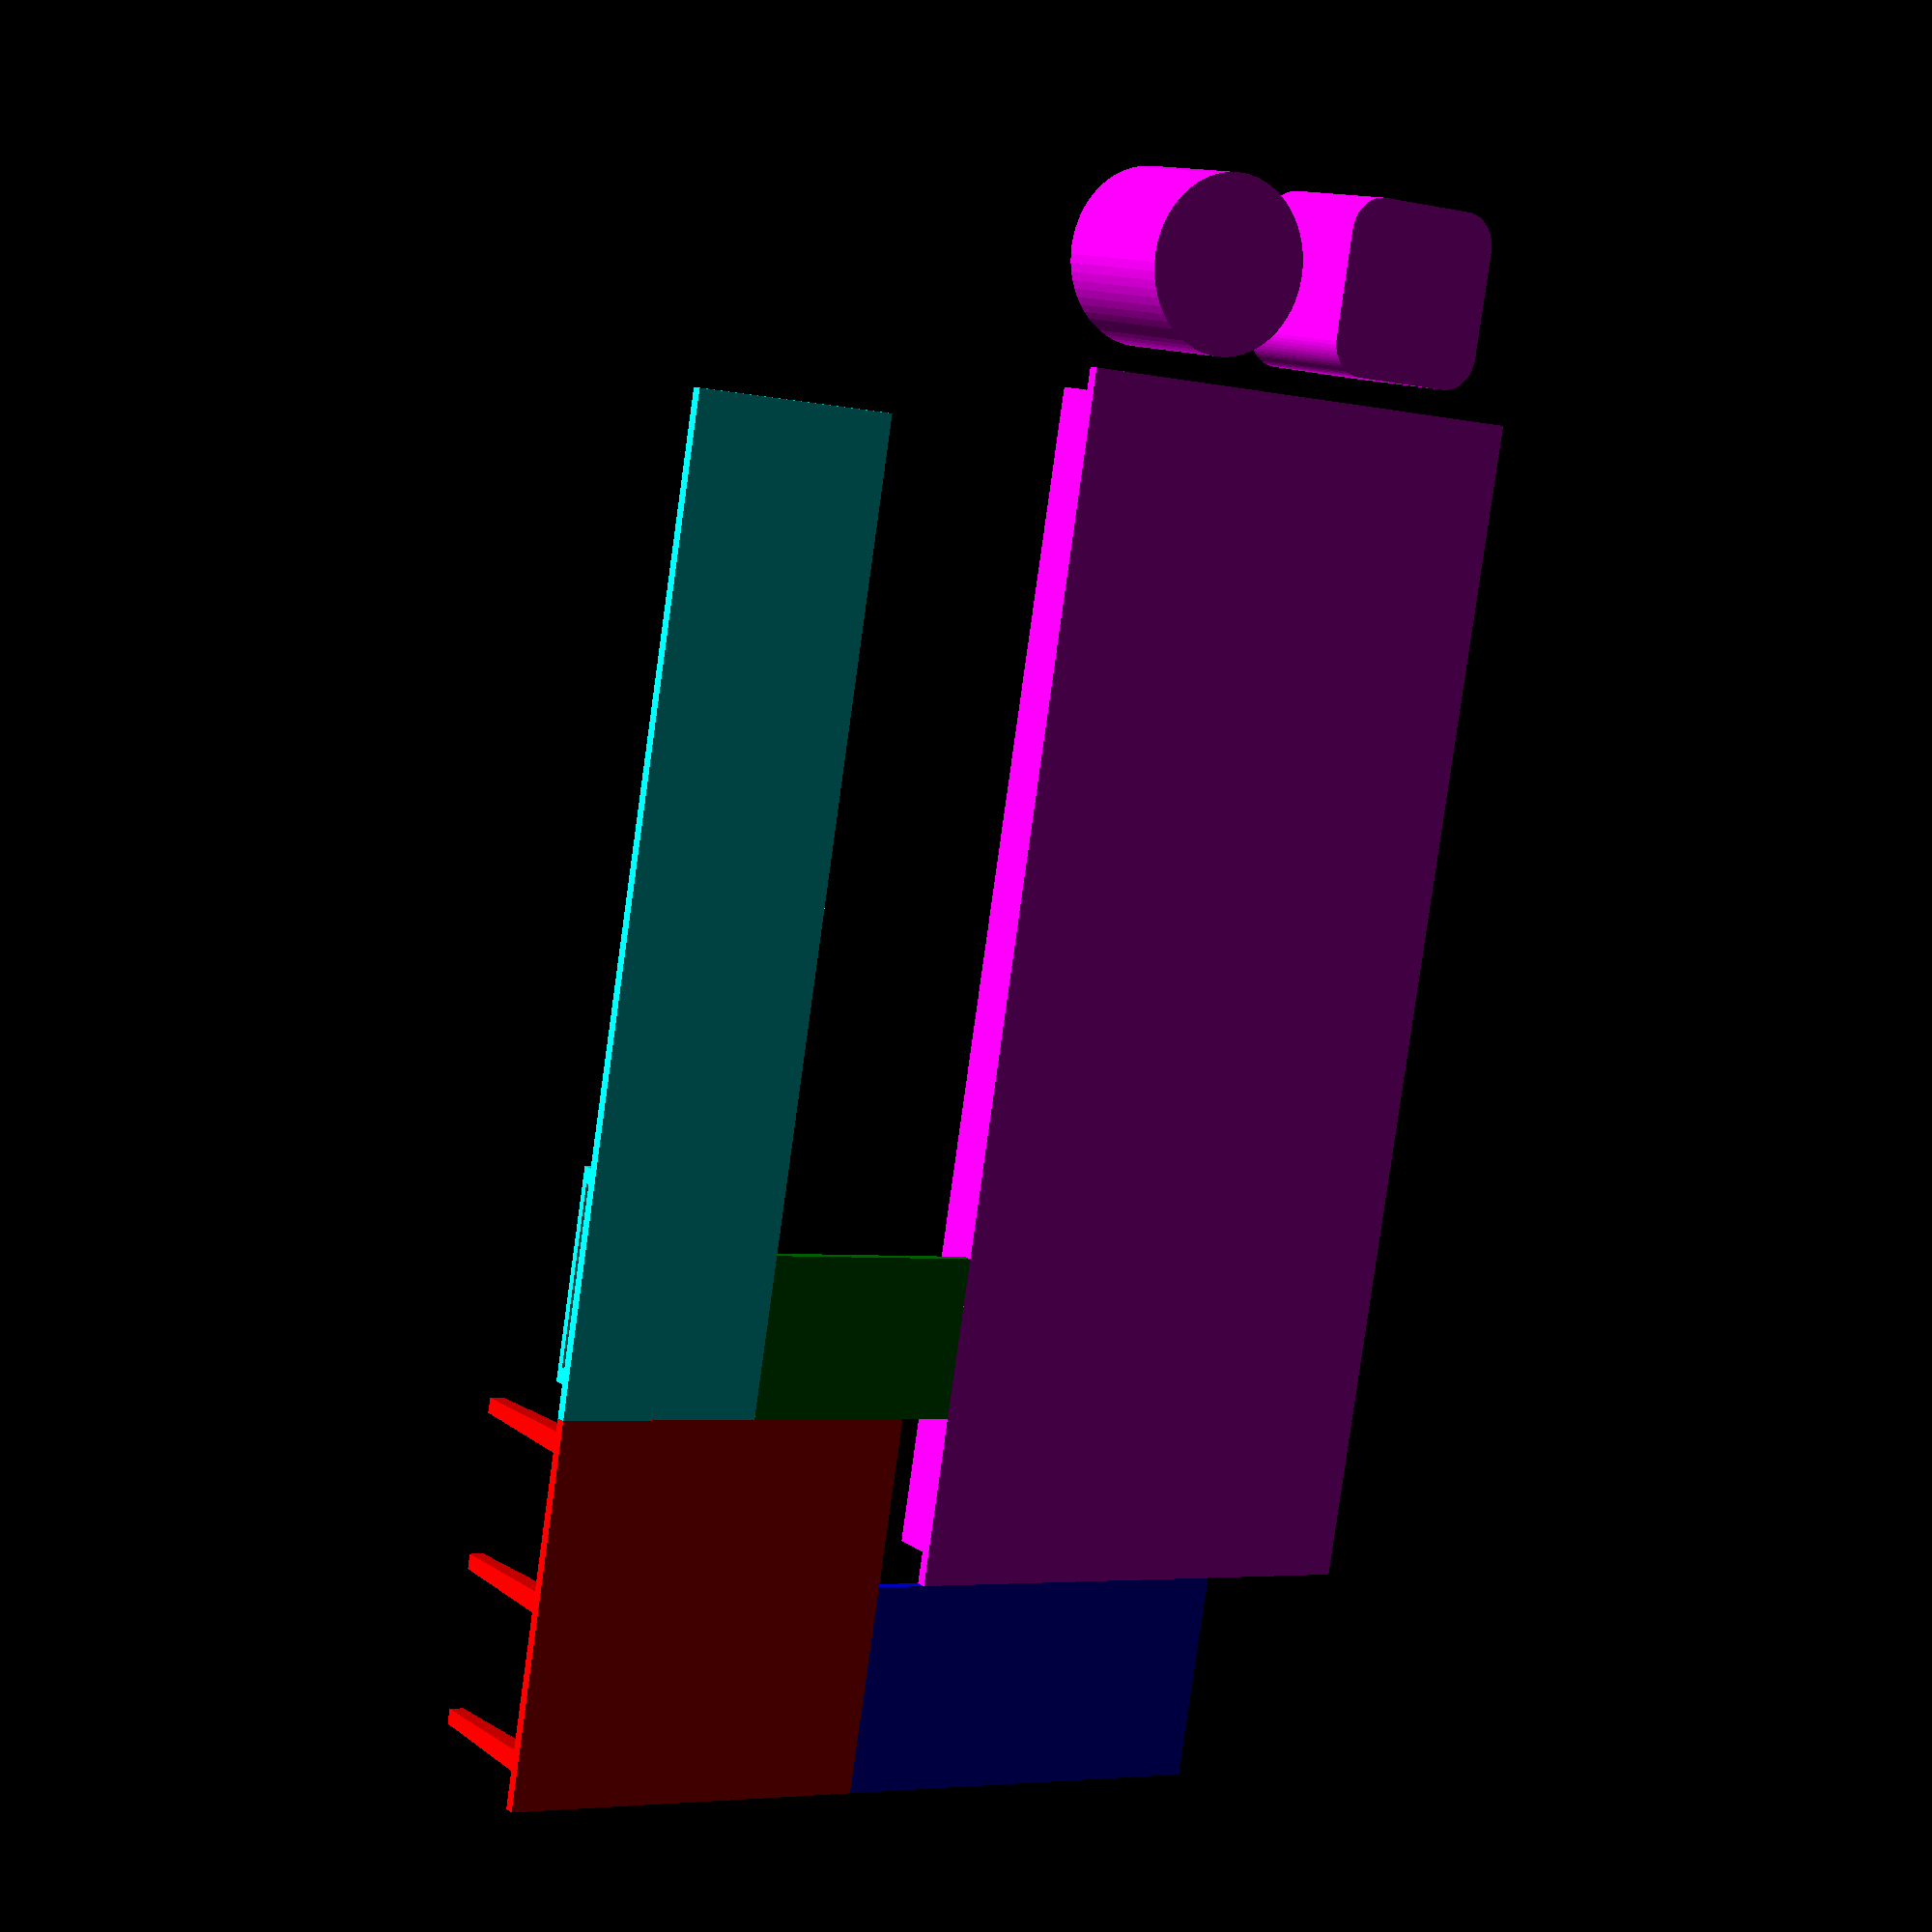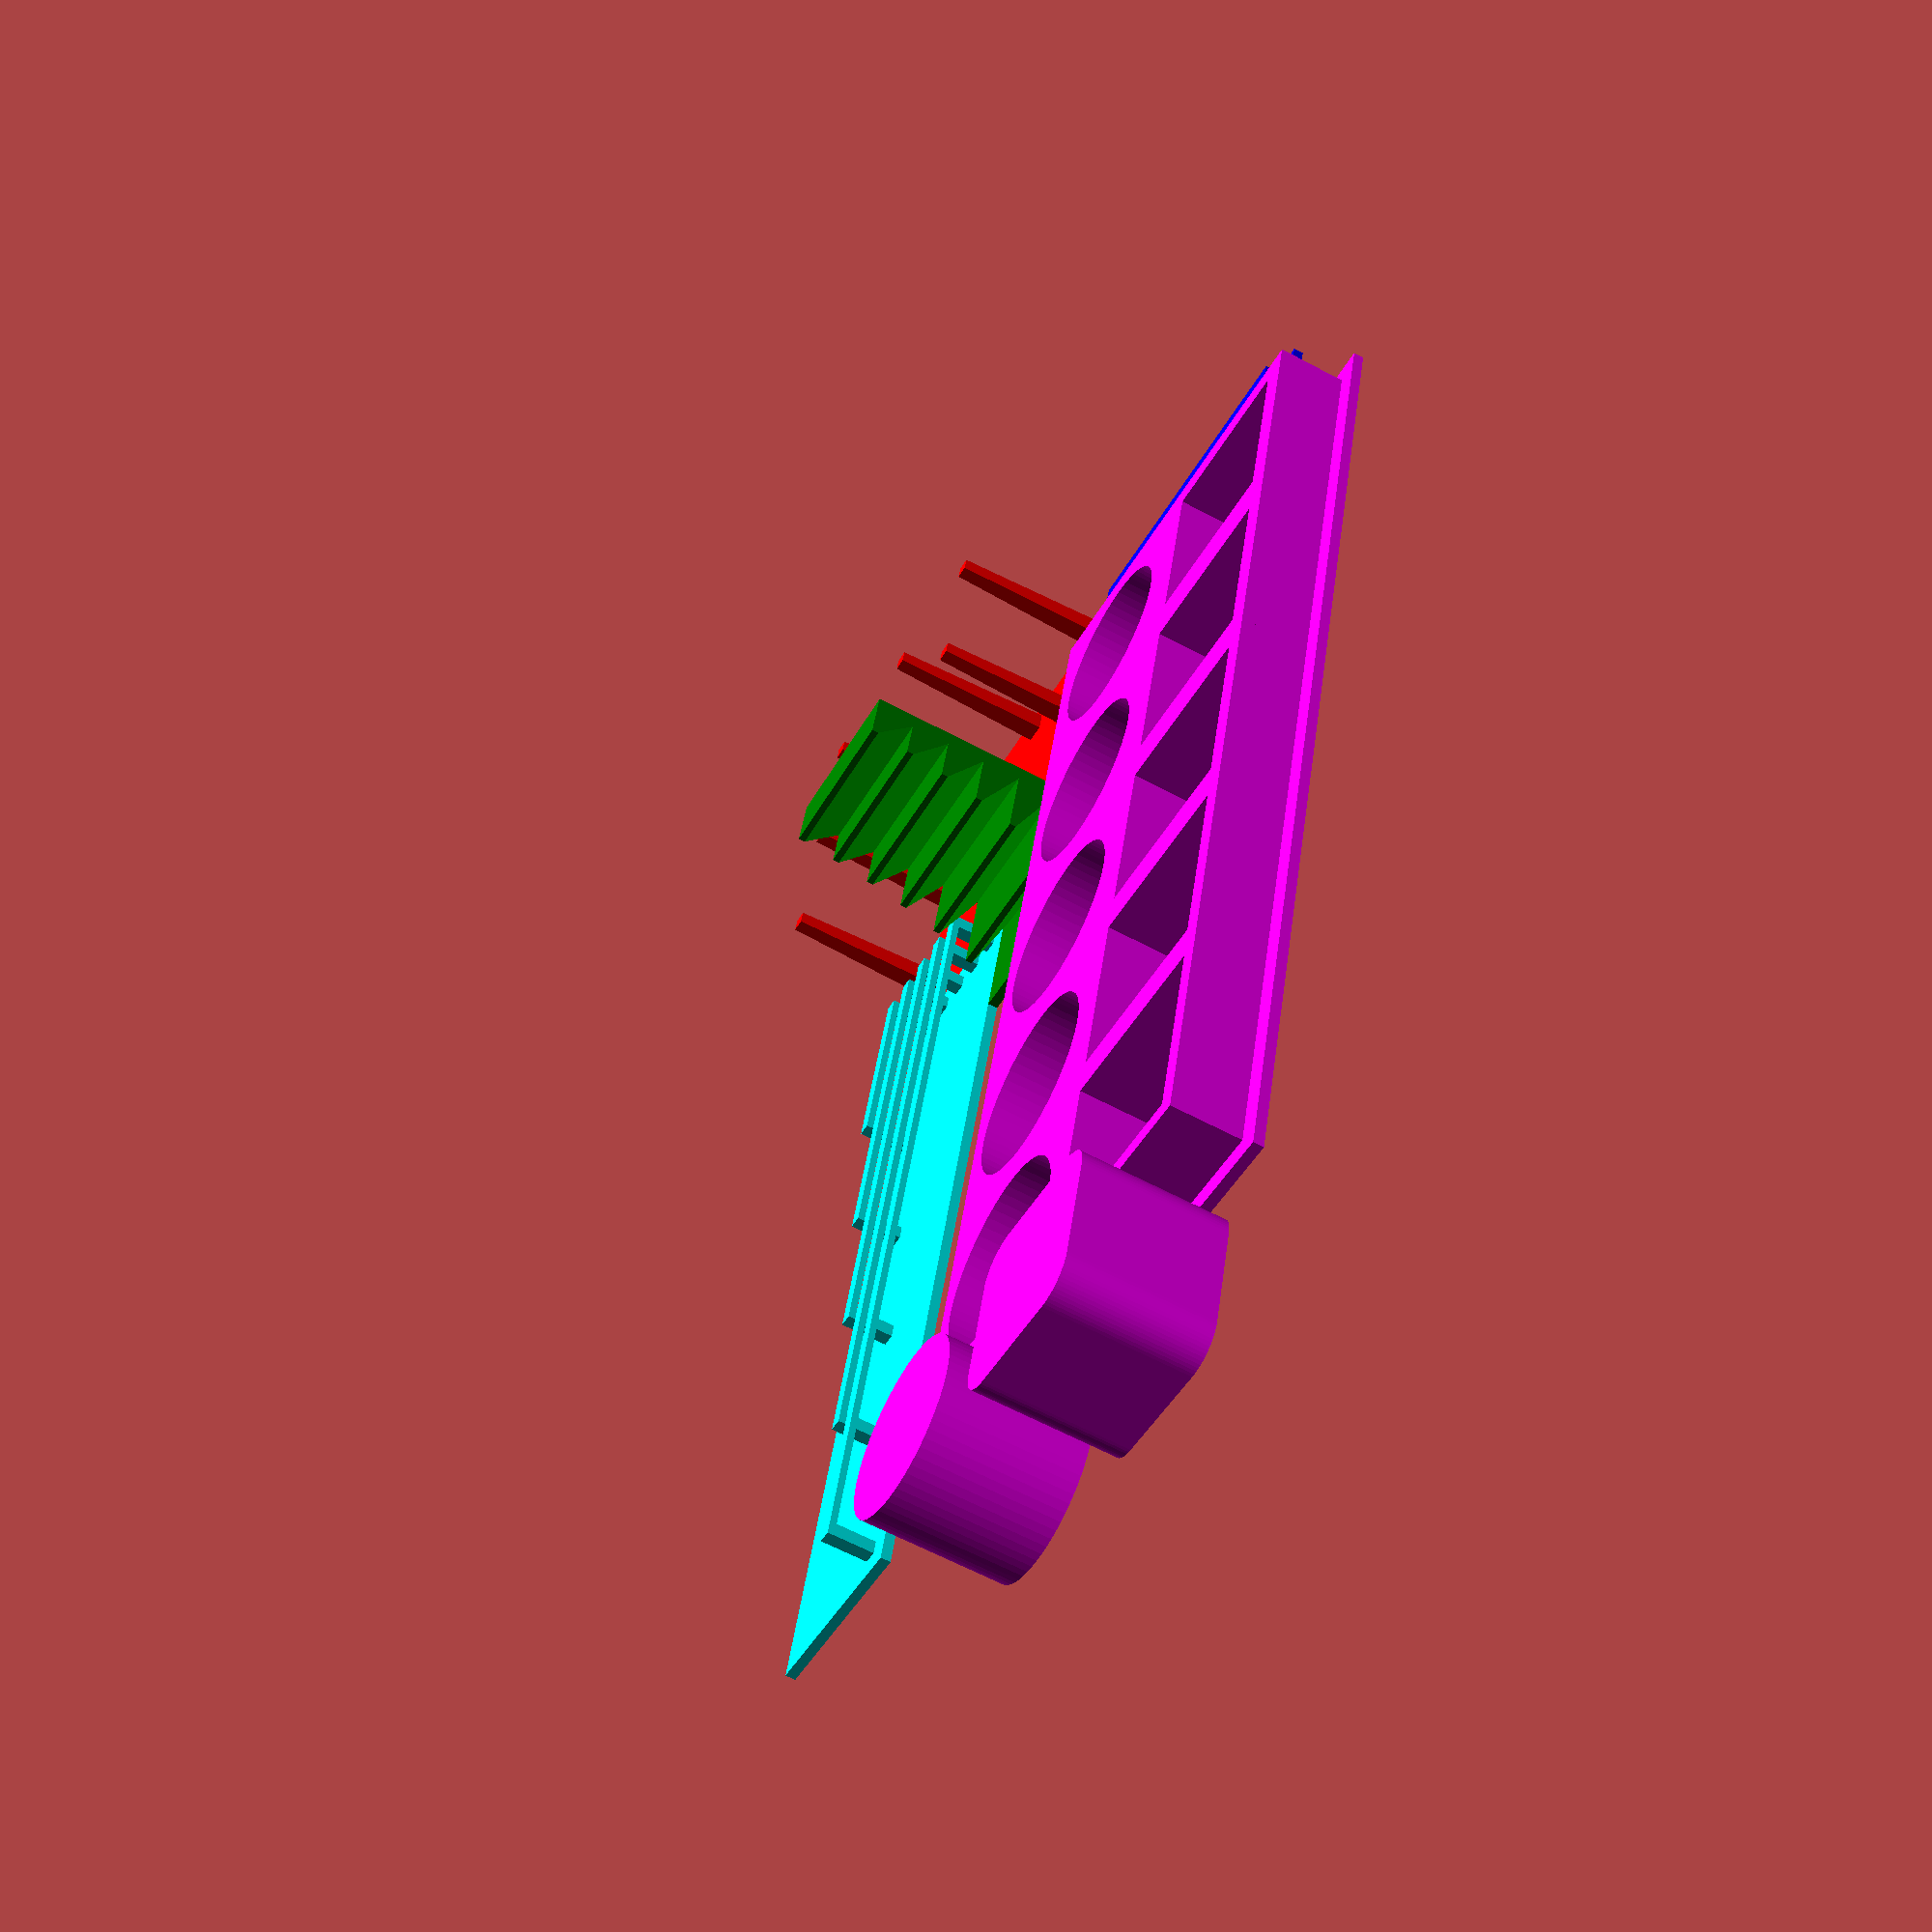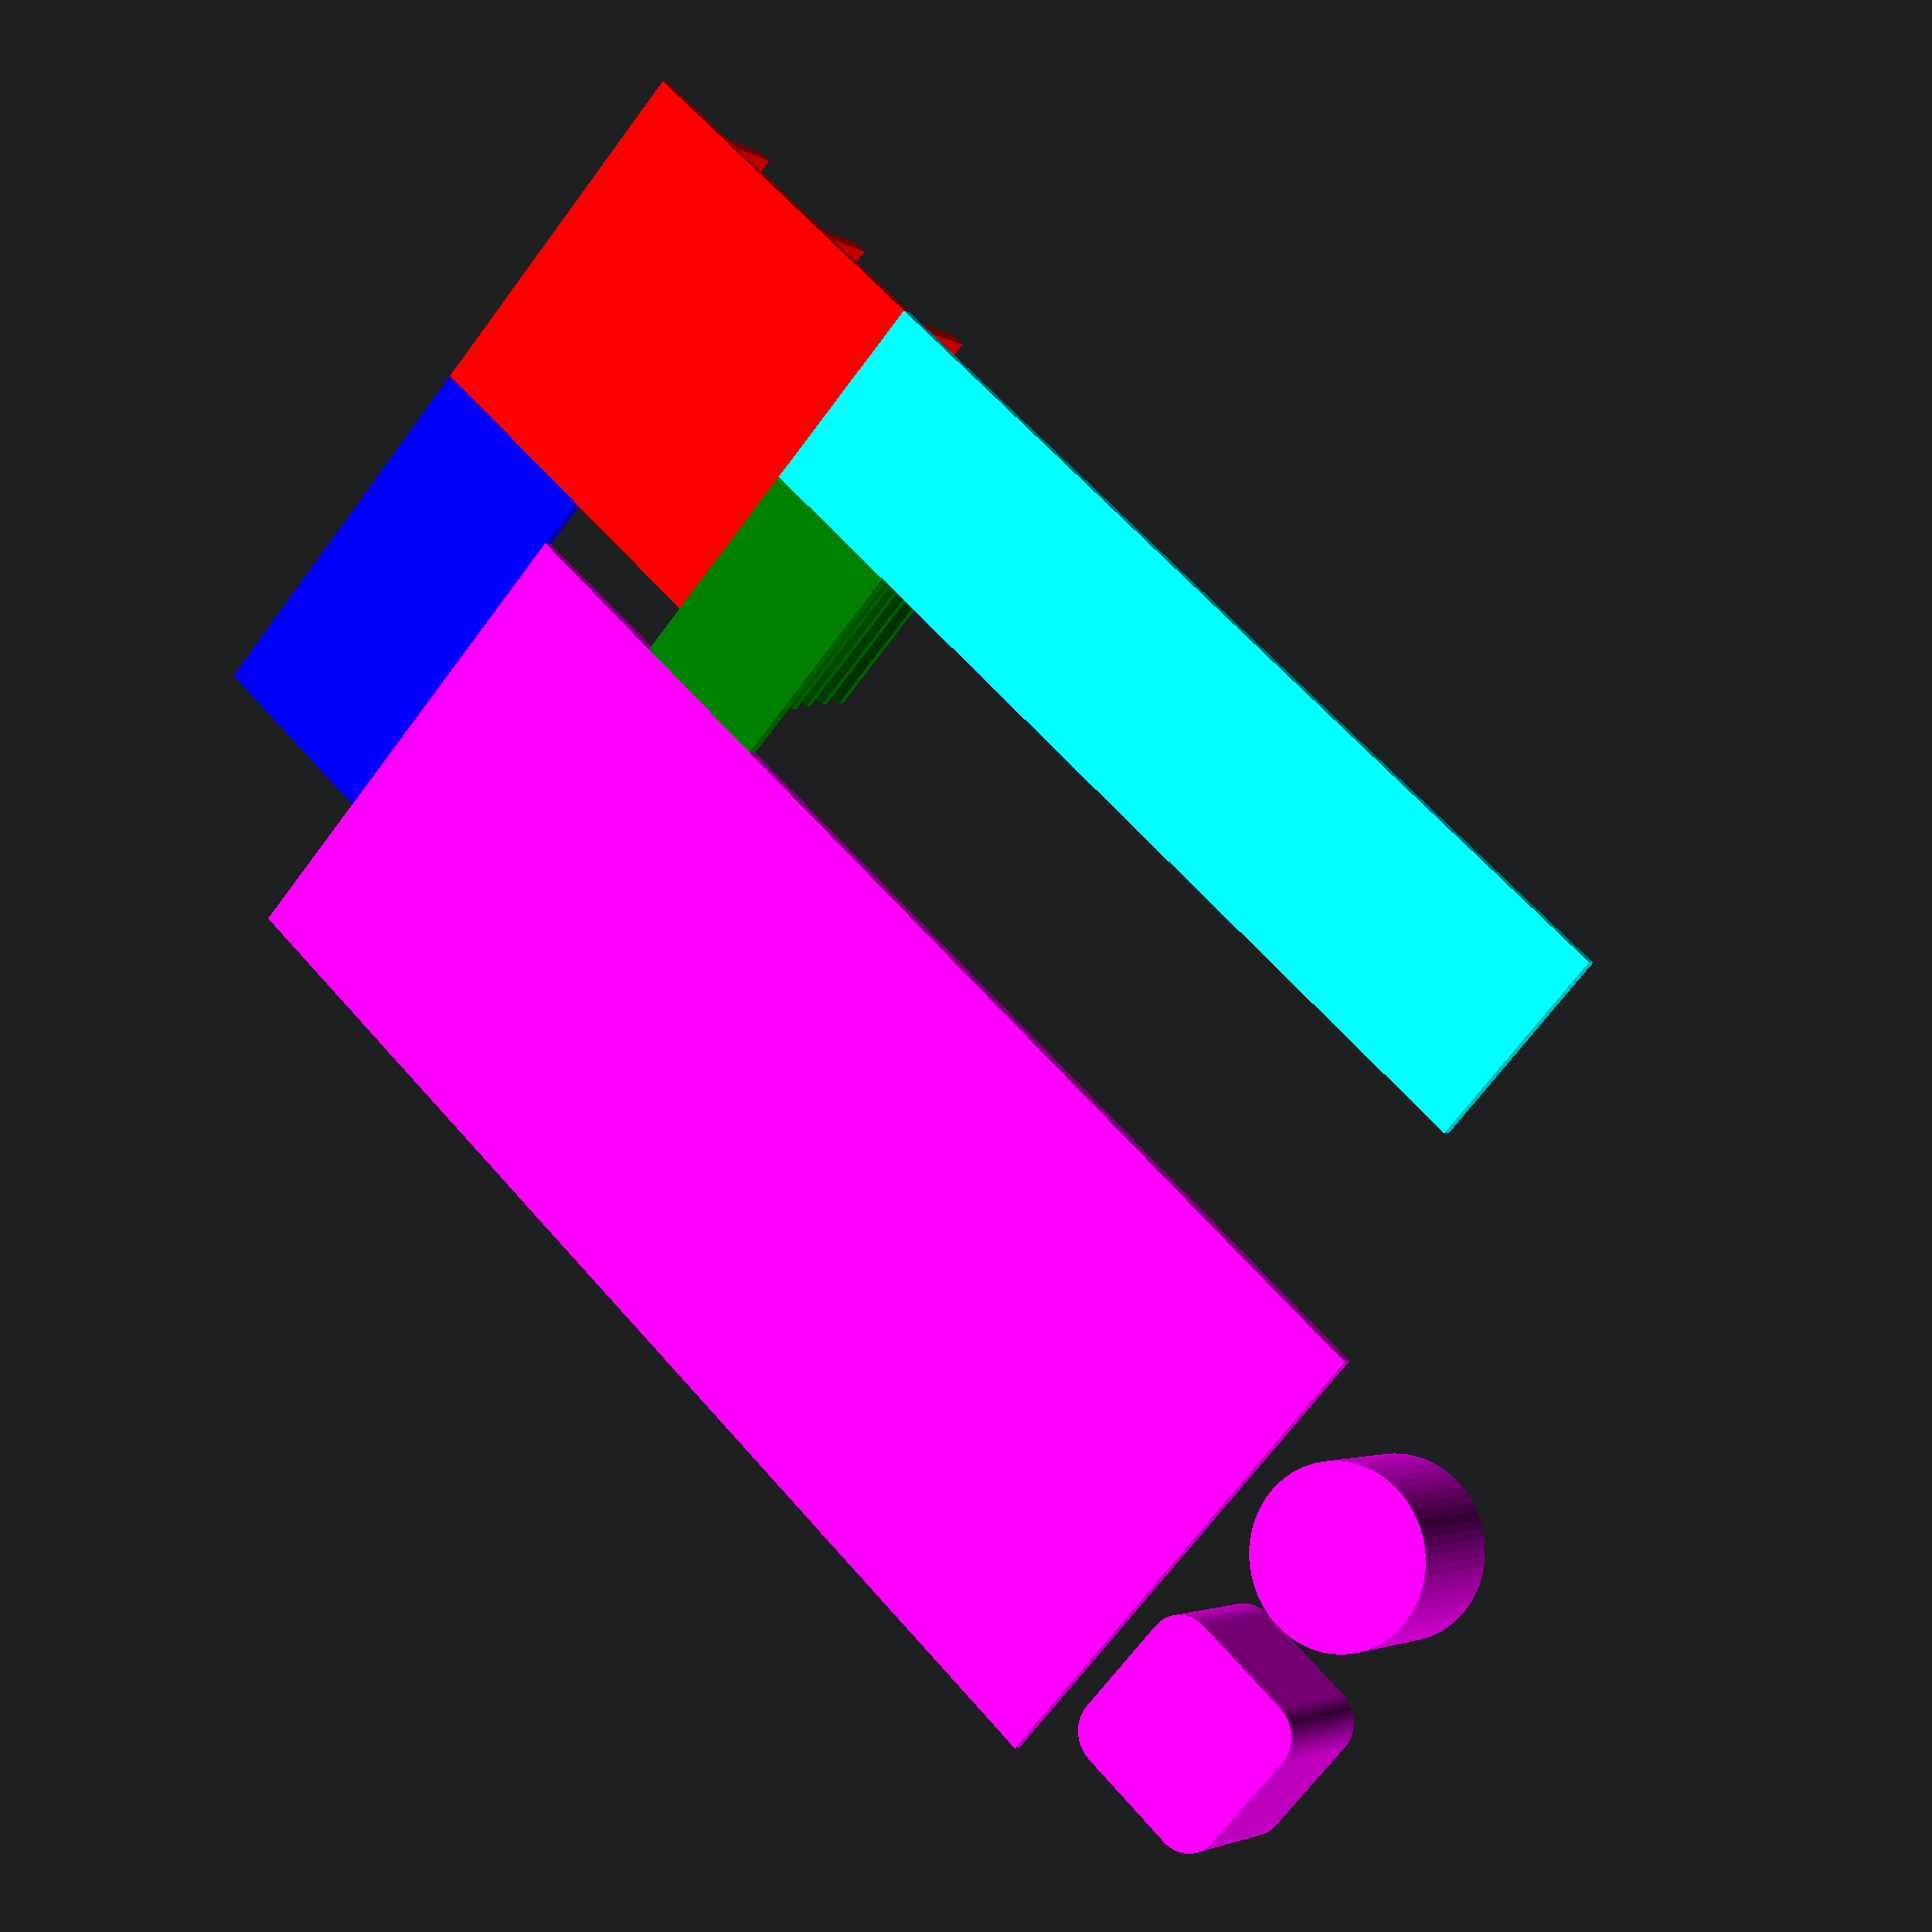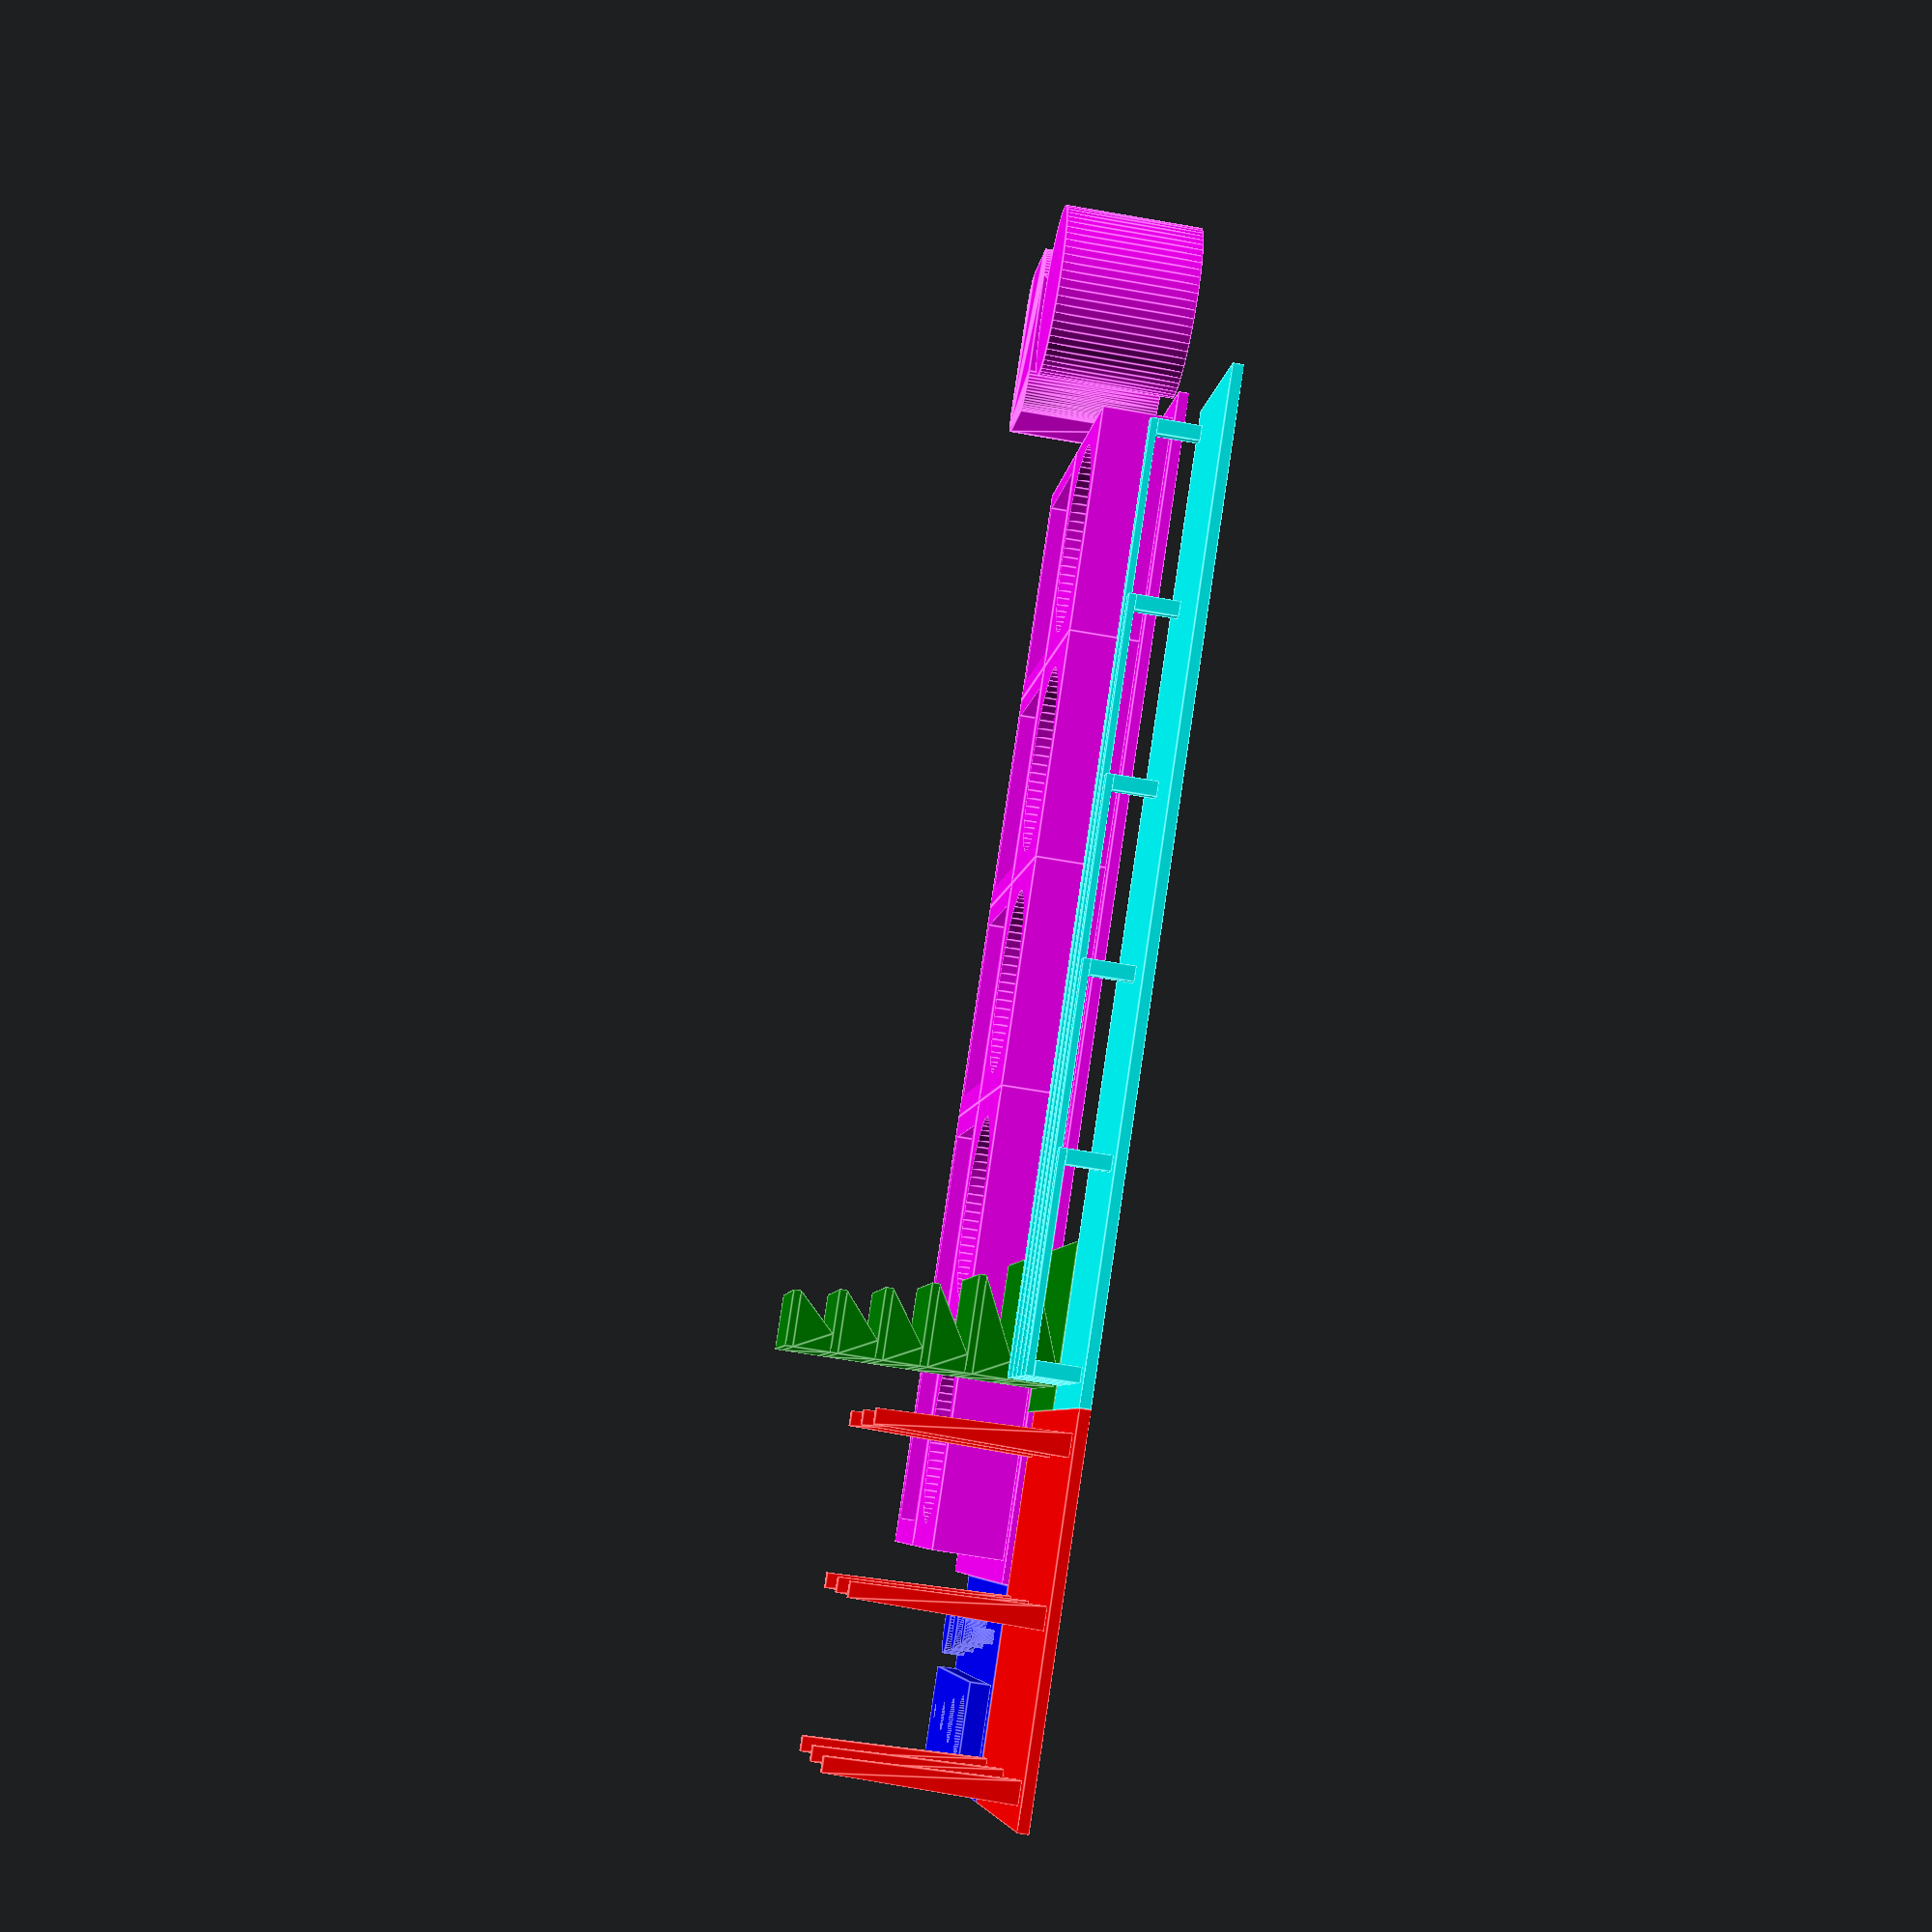
<openscad>
/* START 3d-printer-testing-suite.scad*/
/* [Slicer settings] */
// Layer height (mm)
layer_height = 0.2; // 0.01
// Extrusion width (mm)
extrusion_width = 0.42; // 0.01
// Slice gap closing radius (mm)
slice_gap_closing_radius = 0.049; // 0.001

/* [General settings] */
// Number of bottom layers
test_bottom_layers = 3; // 1
// Test padding (extrusions)
test_padding = 6; // 1
// Arc segments (higher = smoother curves)
detail_level=64; // 5
// Preview mode (Reduces arc segments to 16 for faster rendering. TURN OFF BEFORE EXPORTING)
preview_mode = false;
// Test type
test_type = "common"; // [common, stringing, overhang, peg_hole, bridging, tolerance, sphere, accuracy, text, chimney, bed_level]
// Color scheme, see en.wikibooks.org/wiki/OpenSCAD_User_Manual/Transformations#color for available colors
color_scheme = ["red", "green", "blue", "cyan", "magenta", "yellow", "darkorange", "lime", "steelblue"];

/* [Packing settings] */
// Enable object packing (Useful if you only want to run some of the tests, overwrites any other selection in general.)
pack_objects = false;
// Object rotation (useful if objects are not getting densely packed)
pack_rotation = 0; // [0, 1, 2, 3]
// Sorting method for packing
pack_sorting = "ascending"; // [ascending, descending, off]
// Enable stringing
pack_stringing = true;
// Enable overhang
pack_overhang = true;
// Enable peg hole
pack_peg_hole = true;
// Enable bridging
pack_bridging = true;
// Enable tolerance
pack_tolerance = true;
// Enable sphere
pack_sphere = true;
// Enable dimensional accuracy
pack_accuracy = true;
// Enable text size 
pack_text = true;

/* [Stringing test settings] */
// Number of towers in X
stringing_tower_count_x = 3; // 1
// Number of towers in Y
stringing_tower_count_y = 3; // 1
// Minimum distance between towers (mm)
stringing_tower_min_dist = 7.5; // 0.5
// Number of extrusions at the top of the tower
stringing_test_top_extrusions = 2; // 1
// Number of extrusions at the bottom of the tower
stringing_test_bottom_extrusions = 3; // 1
// Height of the towers (mm)
stringing_tower_height = 10; // 2.5


/* [Overhang test settings] */
// Test start angle (degrees)
overhang_test_start_angle = 45; // 5
// Test end angle (degrees)
overhang_test_end_angle = 70; // 5
// Test angle step (degrees)
overhang_test_angle_step = 5; // 2.5
// Test height (layers)
overhang_test_height = 10; // 1
// Extra layers on top
overhang_test_extra_layers = 2; // 1
// Test length (mm)
overhang_test_length = 10; // 0.5


/* [Peg/Hole test settings] */
// Minimum peg size (extrusions)
peg_hole_test_min_mult = 1; // 1
// Maximum peg size (extrusions)
peg_hole_test_max_mult = 4; // 1
// Peg size step (extrusions)
peg_hole_test_step_mult = 1; // 1
// Test height (layers)
peg_hole_test_height = 6; // 1
// Minimum distance between pegs (extrusions)
peg_hole_test_min_dist = 2; // 1


/* [Bridging test settings] */
// start (mm)
bridging_test_start = 10; // 5
// end (mm)
bridging_test_end = 50; // 5
// step (mm)
bridging_test_step = 10; // 5
// tower height (layers)
bridging_test_tower_height = 12; // 1
// bridge height (layers)
bridging_test_bridge_height = 2; // 1
// bridge width (extrusions)
bridging_test_bridge_width = 2; // 1
// gap (extrusions)
bridging_test_gap = 3; // 1


/* [Tolerance test settings] */
// Tolerance test mode
tolerance_test_mode = "both"; // [both, cube, cylinder]
// Start tolerance (mm)
tolerance_test_start = 0.1; // 0.05
// End tolerance (mm)
tolerance_test_end = 0.5; // 0.05
// Step tolerance (mm)
tolerance_test_step = 0.1; // 0.05
// Gap size (extrusions)
tolerance_test_gap = 3; // 1
// Test hole diameter without tolerance (mm)
tolerance_test_diameter = 10; // 2.5
// Test height (layers)
tolerance_test_height = 20; // 1


/* [Sphere test settings] */
// Sphere test mode
sphere_test_mode = "both"; // [both, bowl, sphere]
// Sphere test start size (mm)
sphere_test_start = 5; // 1
// Sphere test end size (mm)
sphere_test_end = 15; // 1
// Sphere test step size (mm)
sphere_test_step = 5; // 1
// Sphere test gap size (extrusions)
sphere_test_gap = 3; // 1


/* [Dimensional accuracy test settings] */
// Dimensional accuracy test mode
dimensional_accuracy_test_mode = "both"; // [both, cube, cylinder]
// Start size (mm)
dimensional_accuracy_test_start = 10; //10
// End size (mm) 
dimensional_accuracy_test_end = 30; // 10
// Step size (mm)
dimensional_accuracy_test_step = 10; // 5
// Gap size (extrusions)
dimensional_accuracy_test_gap = 3; // 1
// Text depth (layers)
dimensional_accuracy_test_text_depth = 3; // 1


/* [Text size test settings] */
// Test string
ts_string = "Lorem ipsum";
// Mode
// ts_mode = "both"; // [both, flat, vertical]
// Text size start (mm)
ts_start = 5; // 0.5
// Text size end (mm)
ts_end = 10; // 0.5
// Text size step (mm)
ts_step = 2.5; // 0.5
// Text depth (layers)
ts_depth = 3; // 1
// Minimum distance between text (extrusions)
ts_min_dist = 3; // 1
/* [Text size test advanced settings] */
// // Minimum wall thickness (extrusions) (vertical mode)
// ts_adv_min_wall_thickness = 5; // 1
// Scaling factor view (Enable to adjust scaling factor)
ts_adv_scaling_factor_view = false;
// Font (If you change this, you will need to adjust the width scaling factor using the scaling factor view until the box has equal spacing around the text)
ts_adv_font = "Liberation Mono:style=Regular";
// Text width scaling factor (Default value works for Liberation Mono Regular)
ts_adv_width_scaling = 0.835; //0.005
// Height scaling factor (You should not need to change this, afaik actual text height is always 1.5 times the size)
ts_adv_height_scaling = 1.5; //0.005

/* [Chimney test settings] */
// Chimney base height (layers)
chimney_base_height = 10; // 1
// Chimney top height (layers)
chimney_top_height = 5; // 1
// Chimney base wall thickness (extrusions)
chimney_base_wall_thickness = 4; // 1
// Chimney top extra thickness (extrusions)
chimney_top_extra_thickness = 2; // 1
// Chimney hole start diameter (mm)
chimney_hole_start_diameter = 1; // 1
// Chimney hole end diameter (mm)
chimney_hole_end_diameter = 5; // 1
// Chimney hole diameter step (mm)
chimney_hole_diameter_step = 1; // 1


/* [Bed level test settings] */
// Bed size x (mm)
bed_size_x = 255; 
// Bed size y (mm)
bed_size_y = 255;
// Test pattern
bed_level_test_mode = "both"; // [spot, line, both]
// Spot size (mm)
bed_level_spot_size = [10,10];
// Line width (extrusions)
bed_level_line_width = 3; // 1
// Padding to edge of bed (mm)
bed_level_padding = 15; // 1
// Number of spots&lines
bed_level_divisions = 5; // 1


/* [Hidden] */


/* START stringing-test.scad*/

module stringing_tower_single() {
	polyhedron_points = [
		[0, 0, 0],
		[0, _stringing_bottom_width, 0],
		[_stringing_bottom_width, _stringing_bottom_width, 0],
		[_stringing_bottom_width, 0, 0],
		[_stringing_top_offset, _stringing_top_offset, stringing_tower_height],
		[_stringing_top_offset, _stringing_bottom_width - _stringing_top_offset, stringing_tower_height],
		[_stringing_bottom_width - _stringing_top_offset, _stringing_bottom_width - _stringing_top_offset, stringing_tower_height],
		[_stringing_bottom_width - _stringing_top_offset, _stringing_top_offset, stringing_tower_height]
	];
	polyhedron_faces = [
		[0,1,2,3],  // bottom
		[4,5,1,0],  // front
		[7,6,5,4],  // top
		[5,6,2,1],  // right
		[6,7,3,2],  // back
		[7,4,0,3] // left
	];
	polyhedron(points=polyhedron_points, faces=polyhedron_faces);
}

module stringing_test() {
	echo("Generating stringing test");
	for (i = [0:stringing_tower_count_x-1]) {
		for (j = [0:stringing_tower_count_y-1]) {
			translate([i*(stringing_tower_min_dist + _stringing_bottom_width), j*(stringing_tower_min_dist + _stringing_bottom_width), 0]) {
				stringing_tower_single();
			}
		}
	}
}

// Stringing test calculations
_stringing_top_width = extrusion_width*stringing_test_top_extrusions;
_stringing_bottom_width = extrusion_width*stringing_test_bottom_extrusions;
_stringing_top_offset = (_stringing_bottom_width - _stringing_top_width)/2;

stringing_test_size = [
	(stringing_tower_count_x-1)*(stringing_tower_min_dist + _stringing_bottom_width)+_stringing_bottom_width,
	(stringing_tower_count_y-1)*(stringing_tower_min_dist + _stringing_bottom_width)+_stringing_bottom_width,
	stringing_tower_height
];/* END stringing-test.scad*/
/* START overhang-test.scad*/
module overhang_single(angle) {
	polyhedron_points = [
		[1, 0, 0], // 0
		[1, overhang_test_length, 0], // 1
		[0, overhang_test_length, 0], // 2
		[0, 0, 0], // 3
		[1+tan(angle)*(overhang_test_height*layer_height), 0, (overhang_test_height*layer_height)], // 04
		[1+tan(angle)*(overhang_test_height*layer_height), overhang_test_length, (overhang_test_height*layer_height)], // 5
		[0, overhang_test_length, (overhang_test_height*layer_height)], // 6
		[0, 0, (overhang_test_height*layer_height)], // 7
	];
	polyhedron_faces = [
		[0,1,2,3],  // bottom
		[4,5,1,0],  // front
		[7,6,5,4],  // top
		[5,6,2,1],  // right
		[6,7,3,2],  // back
		[7,4,0,3] // left
	];
	union(){
		polyhedron(points=polyhedron_points, faces=polyhedron_faces);
		translate([0,0,(overhang_test_height*layer_height)])
		cube([
			1+tan(angle)*(overhang_test_height*layer_height), 
			overhang_test_length, 
			(overhang_test_extra_layers*layer_height)]);
	}
}

module overhang_test() {
	echo("Generating overhang test");
	for (i = [0:1:(overhang_test_end_angle-overhang_test_start_angle)/overhang_test_angle_step]) {
		translate([0, 0, (overhang_test_height*layer_height+(overhang_test_extra_layers*layer_height))*i]) {
			echo(str("Overhang ", i+1, ": angle: ", overhang_test_end_angle - i*overhang_test_angle_step));
			overhang_single(overhang_test_end_angle - i*overhang_test_angle_step);
		}
	}
}

overhang_test_size = [
	1+tan(max(overhang_test_start_angle, overhang_test_end_angle))*(overhang_test_height*layer_height),
	overhang_test_length,
	(overhang_test_height*layer_height)*((overhang_test_end_angle-overhang_test_start_angle)/overhang_test_angle_step+1)+overhang_test_extra_layers*layer_height*((overhang_test_end_angle-overhang_test_start_angle)/overhang_test_angle_step+1)
];/* END overhang-test.scad*/
/* START peg-hole-test.scad*/
module peg_single(size, height=peg_hole_test_height*layer_height) {
	if (size < slice_gap_closing_radius) {
		echo(str("Peg size too small, setting radius to slice_gap_closing_radius: ", slice_gap_closing_radius));
		cylinder(h=height, r=slice_gap_closing_radius);
	}
	else {
		cylinder(h=height, r=size);
	}
}

module peg_hole_test() {
	echo("Generating peg hole test");
	translate([(peg_hole_test_max_mult*extrusion_width+peg_hole_test_min_dist*extrusion_width),(peg_hole_test_max_mult*extrusion_width),0]){
		for (i = [0:peg_hole_test_step_mult:peg_hole_test_max_mult-peg_hole_test_min_mult]) {
			echo(str("Peg ", i+1, ": size: ", (i+peg_hole_test_min_mult)*extrusion_width));
			translate([_peg_offset*i/peg_hole_test_step_mult*2, 0, 0]) {
				peg_single((i+peg_hole_test_min_mult)*extrusion_width);
			}
		}
		translate([0, (peg_hole_test_max_mult)*extrusion_width*2+(peg_hole_test_min_dist*extrusion_width)*2, 0]){
			difference(){
				translate([
					-(peg_hole_test_max_mult*extrusion_width+peg_hole_test_min_dist*extrusion_width),
					-(peg_hole_test_max_mult*extrusion_width+peg_hole_test_min_dist*extrusion_width),
					0
					]){
					cube([
						_peg_offset*(peg_hole_test_max_mult-peg_hole_test_min_mult+peg_hole_test_step_mult-((peg_hole_test_max_mult-peg_hole_test_min_mult)%peg_hole_test_step_mult))/peg_hole_test_step_mult*2,
						(peg_hole_test_max_mult*extrusion_width+peg_hole_test_min_dist*extrusion_width)*2,
						peg_hole_test_height*layer_height-slice_gap_closing_radius
						]);
				}
				for (i = [0:peg_hole_test_step_mult:peg_hole_test_max_mult-peg_hole_test_min_mult]) {
					echo(str("Hole ", i+1, ": size: ", (peg_hole_test_max_mult-i)*extrusion_width));
					translate([
						_peg_offset*i/peg_hole_test_step_mult*2, 
						0, 
						-0.5
						]) {
						peg_single((peg_hole_test_max_mult-i)*extrusion_width, peg_hole_test_height*layer_height+1);
					}
				}
			}
		}
	}
}


// Peg & hole test calculations
_peg_offset = extrusion_width*peg_hole_test_max_mult + peg_hole_test_min_dist*extrusion_width;

peg_hole_test_size = [
	_peg_offset*(peg_hole_test_max_mult-peg_hole_test_min_mult+peg_hole_test_step_mult-((peg_hole_test_max_mult-peg_hole_test_min_mult)%peg_hole_test_step_mult))/peg_hole_test_step_mult*2,
	(peg_hole_test_max_mult*extrusion_width+peg_hole_test_min_dist*extrusion_width)*2*2-peg_hole_test_min_dist*extrusion_width,
	peg_hole_test_height*layer_height
];
/* END peg-hole-test.scad*/
/* START bridging-test.scad*/
module bridge_single(length) {
	cube([bridging_test_bridge_width*extrusion_width, bridging_test_bridge_width*extrusion_width, bridging_test_tower_height*layer_height ]);
	translate([length+extrusion_width*bridging_test_bridge_width,0,0]){
		cube([bridging_test_bridge_width*extrusion_width, bridging_test_bridge_width*extrusion_width, bridging_test_tower_height*layer_height ]);
	}
	translate([0,0,bridging_test_tower_height*layer_height]){
		cube([length+bridging_test_bridge_width*extrusion_width*2, bridging_test_bridge_width*extrusion_width, bridging_test_bridge_height*layer_height ]);
	}
}

module bridging_test(){
	echo("Generating bridging test");
	for (i = [0:1:(bridging_test_end-bridging_test_start)/bridging_test_step]) {
		echo(str("Bridge ", i+1, ": length: ", bridging_test_start+ i*bridging_test_step));
		translate([0, (bridging_test_gap*extrusion_width+bridging_test_bridge_width*extrusion_width)*i, 0]) {
			bridge_single(bridging_test_start+ i*bridging_test_step);
		}
	}
}

bridging_test_size = [
	bridging_test_bridge_width*2*extrusion_width+bridging_test_end-((bridging_test_end-bridging_test_start)%bridging_test_step),
	(bridging_test_gap*extrusion_width+bridging_test_bridge_width*extrusion_width)*((bridging_test_end-bridging_test_start)/bridging_test_step)+bridging_test_bridge_width*extrusion_width,
	bridging_test_tower_height*layer_height + bridging_test_bridge_height*layer_height
];/* END bridging-test.scad*/
/* START tolerance-test.scad*/
module tolerance_single_round(diameter, tolerance) {
	translate([
		(diameter+tolerance_test_gap*extrusion_width*2+tolerance_test_end)/2,
		(diameter+tolerance_test_gap*extrusion_width*2+tolerance_test_end)/2, 
		tolerance_test_height*layer_height/2
	])
	difference(){
		cube([diameter+tolerance_test_end+tolerance_test_gap*2*extrusion_width, 
		diameter+tolerance_test_end+tolerance_test_gap*2*extrusion_width, 
		tolerance_test_height*layer_height], 
		center = true);
		cylinder(h=tolerance_test_height*layer_height+slice_gap_closing_radius, 
		r=diameter/2+tolerance, 
		center=true);
	}
}

module tolerance_single_square(size, tolerance) {
	translate([
		(size+tolerance_test_gap*extrusion_width*2+tolerance_test_end)/2,
		(size+tolerance_test_gap*extrusion_width*2+tolerance_test_end)/2, 
		tolerance_test_height*layer_height/2
	])
	difference(){
		cube([size+tolerance_test_end+tolerance_test_gap*2*extrusion_width, 
		size+tolerance_test_end+tolerance_test_gap*2*extrusion_width, 
		tolerance_test_height*layer_height], 
		center = true);
		cube([size+tolerance*2, size+tolerance*2, tolerance_test_height*layer_height+slice_gap_closing_radius], 
		center=true);
	}
}

module tolerance_test() {
	echo("Generating tolerance test");
	if(tolerance_test_mode == "cylinder" || tolerance_test_mode == "both") {
		for (i = [0:1:(tolerance_test_end-tolerance_test_start)/tolerance_test_step]) {
			echo(str("Hole ", i+1, ": ", tolerance_test_start+i*2*tolerance_test_step+tolerance_test_diameter));
			translate([(tolerance_test_diameter+tolerance_test_end+tolerance_test_gap*2*extrusion_width)*i,0,0]){
				tolerance_single_round(tolerance_test_diameter, i*tolerance_test_step+tolerance_test_start);
				if (tolerance_test_mode == "both") {
					translate([0,tolerance_test_diameter+tolerance_test_gap*extrusion_width*2+tolerance_test_end,0]){
						tolerance_single_square(tolerance_test_diameter, i*tolerance_test_step+tolerance_test_start);
					}
				}
			}
		}

		translate([
			(tolerance_test_diameter+tolerance_test_end+tolerance_test_gap*2*extrusion_width)*(tolerance_test_end-tolerance_test_start+tolerance_test_step)/tolerance_test_step+tolerance_test_gap*extrusion_width,
			0,
			-test_bottom_layers*layer_height
		]){
			translate([
				(tolerance_test_diameter+tolerance_test_end)/2+tolerance_test_gap*extrusion_width,
				(tolerance_test_diameter+tolerance_test_gap*extrusion_width*2+tolerance_test_end)/2, 
				tolerance_test_height*layer_height
			]){
				echo(str("Tolerance test peg: ", tolerance_test_diameter));
				cylinder(h=tolerance_test_height*layer_height*2, 
			r=tolerance_test_diameter/2, 
			center=true);
				if (tolerance_test_mode == "both") {
					translate([
						0,
						tolerance_test_diameter+tolerance_test_gap*extrusion_width*2+tolerance_test_end,
						0
					])
					minkowski() {
						cube([
							tolerance_test_diameter-4,
							tolerance_test_diameter-4,
							tolerance_test_height*layer_height*2/2
							], center=true);
						cylinder(h=tolerance_test_height*layer_height*2/2, r=2,center=true);
					}
				}
			}
		}
	}
	if(tolerance_test_mode == "cube") {
		for (i = [0:1:(tolerance_test_end-tolerance_test_start)/tolerance_test_step]) {
			echo(str("Hole ", i+1, ": ", tolerance_test_start+i*tolerance_test_step+tolerance_test_diameter));
			translate([(tolerance_test_diameter+tolerance_test_end+tolerance_test_gap*2*extrusion_width)*i,0,0]){
				tolerance_single_square(tolerance_test_diameter, i*tolerance_test_step+tolerance_test_start);
				
			}
		}

		translate([
			(tolerance_test_diameter+tolerance_test_end+tolerance_test_gap*2*extrusion_width)*(tolerance_test_end-tolerance_test_start+tolerance_test_step)/tolerance_test_step+tolerance_test_gap*extrusion_width,
			0,
			-test_bottom_layers*layer_height
		]){
			translate([
				(tolerance_test_diameter+tolerance_test_end)/2+tolerance_test_gap*extrusion_width,
				(tolerance_test_diameter+tolerance_test_gap*extrusion_width*2+tolerance_test_end)/2, 
				tolerance_test_height*layer_height
			]){
				echo(str("Tolerance test peg: ", tolerance_test_diameter));
				minkowski() {
					cube([
						tolerance_test_diameter-4,
						tolerance_test_diameter-4,
						tolerance_test_height*layer_height*2/2
						], center=true);
					cylinder(h=tolerance_test_height*layer_height*2/2, r=2,center=true);
				}
			}
		}
	}
}

// Tolerance
_tol_size_mult = tolerance_test_mode == "both" ? 2 : 1;

tolerance_test_size = [
	(tolerance_test_end+tolerance_test_diameter+tolerance_test_gap*2*extrusion_width)*((tolerance_test_end-tolerance_test_start)/tolerance_test_step+2),
	(tolerance_test_end+tolerance_test_diameter+tolerance_test_gap*2*extrusion_width)*_tol_size_mult,
	tolerance_test_height*layer_height
];
/* END tolerance-test.scad*/
/* START sphere-test.scad*/
module sphere_test_bowl(size) {
	echo(str("Generating bowl, size: ", size));
	difference(){
		difference(){
			sphere(size/2);
			translate([0,0,-size/2]){
				cube([size, size, size], center=true);
			}
		}
		translate([0,0,size/1.5]){
			sphere(size/2);
		}
	}
}

module sphere_test_sphere(size) {
	echo(str("Generating sphere, size: ", size));
	difference(){
		sphere(size/2);
		translate([0,0,-size/2]){
			cube([size, size, size], center=true);
		}
	}
}

module sphere_test() {
	translate([0,sphere_test_end/2,0])
	for (i = [0:1:(sphere_test_end-sphere_test_start)/sphere_test_step]) {
		current_diameter = sphere_test_start+i*sphere_test_step;
		translate_x=gaussian_sum_with_step(sphere_test_start,sphere_test_start+i*sphere_test_step,sphere_test_step)+sphere_test_gap*i*extrusion_width;

		translate([
			translate_x-sphere_test_start/2,
			0, 
			0
		]) {
			if (sphere_test_mode == "bowl") {
				sphere_test_bowl(current_diameter);
			}
			if (sphere_test_mode == "sphere") {
				sphere_test_sphere(current_diameter);
			}
			if (sphere_test_mode == "both") {
				sphere_test_bowl(current_diameter);
				translate([0,sphere_test_end+sphere_test_gap*extrusion_width*2,0]){
					sphere_test_sphere(current_diameter);
				}
			}
		}
	}
}

// Sphere
_sphere_size_mult = sphere_test_mode == "both" ? 2 : 1;
_sphere_gap = sphere_test_mode == "both" ? sphere_test_gap*extrusion_width*2 : 0;

sphere_test_size = [
	gaussian_sum_with_step(sphere_test_start,sphere_test_end,sphere_test_step)
		+sphere_test_end/2
		-sphere_test_gap*extrusion_width*2
		+sphere_test_gap*(sphere_test_end-sphere_test_start)/sphere_test_step*extrusion_width,
	sphere_test_end*_sphere_size_mult+_sphere_gap,
	sphere_test_end/2
];
/* END sphere-test.scad*/
/* START accuracy-test.scad*/
module accuracy_cube(size, text_depth) {
	render()
	difference(){
		cube([size, size, size]);
		union(){
			rotate([90,0,0])
			translate([size/2,size/2,0])
			linear_extrude(height=text_depth*layer_height*2,center=true){
				text("-Y", size=(size/2), font="Liberation Mono:style=Regular", halign="center", valign="center");
			}
			translate([size/2,size,size/2])
			rotate([-90,0,0])
			rotate([0,0,180])
			linear_extrude(height=text_depth*layer_height*2,center=true){
				text("+Y", size=(size/2), font="Liberation Mono:style=Regular", halign="center", valign="center");
			}
			rotate([0,-90,0])
			translate([size/2,size/2,0])
			linear_extrude(height=text_depth*layer_height*2,center=true){
				rotate([0,0,-90])
				text("-X", size=(size/2), font="Liberation Mono:style=Regular", halign="center", valign="center");
			}
			translate([size,size/2,size/2])
			rotate([0,90,0])
			linear_extrude(height=text_depth*layer_height*2,center=true){
				rotate([0,0,90])
				text("+X", size=(size/2), font="Liberation Mono:style=Regular", halign="center", valign="center");
			}
			translate([size/2,size/2,0])
			linear_extrude(height=text_depth*layer_height*2,center=true){
				text("-Z", size=(size/2), font="Liberation Mono:style=Regular", halign="center", valign="center");
			}
			translate([size/2,size/2,size])
			linear_extrude(height=text_depth*layer_height*2,center=true){
				text("+Z", size=(size/2), font="Liberation Mono:style=Regular", halign="center", valign="center");
			}

		}
	}
}

module accuracy_cylinder(size, text_depth) {
	render()
	difference(){
		translate([size/2,size/2,size/2])
		cylinder(h=size, r=size/2, center=true);
		translate([size/2,size/2,size])
		linear_extrude(height=text_depth*layer_height*2, center=true)
		text(str(size), size=(size/2)*0.75, font="Liberation Mono:style=Regular", halign="center", valign="center");
	}
}

module accuracy_test(){
	if (dimensional_accuracy_test_mode == "cube" || dimensional_accuracy_test_mode == "both") {
		for (i = [0:1:(dimensional_accuracy_test_end-dimensional_accuracy_test_start)/dimensional_accuracy_test_step]) {
			current_size = dimensional_accuracy_test_start+i*dimensional_accuracy_test_step;
			translate([i==0?0:gaussian_sum_with_step(dimensional_accuracy_test_start,i*dimensional_accuracy_test_step,dimensional_accuracy_test_step)+test_padding*extrusion_width*i,0,0]){
				accuracy_cube(current_size, dimensional_accuracy_test_text_depth);
				echo(str("Cube ", i+1, ": size: ", current_size));
				if (dimensional_accuracy_test_mode == "both") {
					translate([0,current_size+test_padding*extrusion_width,0])
					accuracy_cylinder(current_size, dimensional_accuracy_test_text_depth);
					echo(str("Cylinder ", i+1, ": size: ", current_size));
				}
			}
		}
	}
	if (dimensional_accuracy_test_mode == "cylinder") {
		for (i = [0:1:(dimensional_accuracy_test_end-dimensional_accuracy_test_start)/dimensional_accuracy_test_step]) {
			current_size = dimensional_accuracy_test_start+i*dimensional_accuracy_test_step;
			translate([i==0?0:gaussian_sum_with_step(dimensional_accuracy_test_start,i*dimensional_accuracy_test_step,dimensional_accuracy_test_step)+test_padding*extrusion_width*i,0,0]){
				accuracy_cylinder(current_size, dimensional_accuracy_test_text_depth);
				echo(str("Cylinder ", i+1, ": size: ", current_size));
			}
		}
	}
}


// Accuracy
_dim_mult = dimensional_accuracy_test_mode == "both" ? 1 : 0;
accuracy_test_size = [
	gaussian_sum_with_step(dimensional_accuracy_test_start,dimensional_accuracy_test_end,dimensional_accuracy_test_step)+test_padding*extrusion_width*(dimensional_accuracy_test_end-dimensional_accuracy_test_start)/dimensional_accuracy_test_step,
	dimensional_accuracy_test_end+(dimensional_accuracy_test_end+test_padding*extrusion_width)*_dim_mult,
	dimensional_accuracy_test_end
];/* END accuracy-test.scad*/
/* START text-test.scad*/
module text_test_single(size, debug = false) {
	text_width = size*len(str(size, ": ",ts_string))*ts_adv_width_scaling;
	if (debug){
		%cube([text_width, size*ts_adv_height_scaling, ts_depth*layer_height], center=true);
		color(color_scheme[7%len(color_scheme)]) linear_extrude(height=layer_height)
		text(str(size, ": ",ts_string), size=size, font=ts_adv_font, halign="center", valign="center");
	}
	else {
		text(str(size, ": ",ts_string), size=size, font=ts_adv_font, halign="center", valign="center");
	}
}

module text_test() {
	echo("Generating text test");
	text_max_width = ts_end*len(str(ts_end, ": ",ts_string))*ts_adv_width_scaling;
	difference() {
		cube([text_max_width, text_height_sum, ts_depth*layer_height+slice_gap_closing_radius]);
		union(){
			for (i = [0:1:(ts_end-ts_start)/ts_step]) {
				current_size = ts_start+i*ts_step;
				echo(str("Text size ", i+1, ": size: ", current_size));
				text_width = current_size*len(str(current_size, ": ",ts_string))*ts_adv_width_scaling;
				/* 
				* I legit have no clue how this works or if gaussian sum is applicable here 
				* but it does work so don't touch it
				* Also: this breaks if you use the gaussian sum without factor
				* even though the factor is 1 so... something weird is going on
				*/
				translate_y = gauss_with_step_and_factor(ts_start,ts_start+i*ts_step,ts_step,1)*ts_adv_height_scaling*ts_step-ts_adv_height_scaling*i*ts_step;
				echo(str("Translate y: ", translate_y));
				translate([0,
					translate_y+ts_min_dist*i*extrusion_width,
				0]){
					// Move to +x+y quadrant
					translate([
						text_width/2,
						(current_size*ts_adv_height_scaling)/2,
						// workaround for preview glitching
						ts_depth*layer_height-slice_gap_closing_radius/2
					]){
						linear_extrude(height=ts_depth*layer_height*2, center=true){
							text_test_single(current_size);
						}
					}
				}
			}
		}
	}
}


// Text
text_height_sum = gauss_with_step_and_factor(ts_start,ts_end,ts_step,1)*ts_adv_height_scaling*ts_step-ts_adv_height_scaling*((ts_end-ts_start)/ts_step)*ts_step +ts_end*ts_adv_height_scaling+ts_min_dist*((ts_end-ts_start)/ts_step)*extrusion_width;

text_test_size = [
	ts_end*len(str(ts_end, ": ",ts_string))*ts_adv_width_scaling,
	text_height_sum,
	ts_depth*layer_height
];

/* END text-test.scad*/
/* START chimney-test.scad*/
// /* [Chimney test settings] */
// // Chimney base height (layers)
// chimney_base_height = 10; // 1
// // Chimney top height (layers)
// chimney_top_height = 5; // 1
// // Chimney base wall thickness (extrusions)
// chimney_base_wall_thickness = 4; // 1
// // Chimney top extra thickness (extrusions)
// chimney_top_extra_thickness = 2; // 1
// // Chimney hole start diameter (mm)
// chimney_hole_start_diameter = 3; // 1
// // Chimney hole end diameter (mm)
// chimney_hole_end_diameter = 12; // 1
// // Chimney hole diameter step (mm)
// chimney_hole_diameter_step = 3; // 1


module chimney_single(diameter) {
	difference(){
		union(){
			cylinder(h=chimney_base_height*layer_height, d=diameter+chimney_base_wall_thickness*extrusion_width*2);
			translate([0,0,chimney_base_height*layer_height]){
				cylinder(h=chimney_top_height*layer_height, d=diameter+(chimney_top_extra_thickness+chimney_base_wall_thickness)*extrusion_width*2);
			}
		}
		translate([0,0,-slice_gap_closing_radius/2])
		cylinder(h=(chimney_top_height+chimney_base_height)*layer_height+slice_gap_closing_radius, d=diameter);
	}
}

module chimney_test(){
	translate([
		(chimney_hole_start_diameter+(chimney_base_wall_thickness+chimney_top_extra_thickness)*extrusion_width*2)/2,
		(chimney_hole_end_diameter+(chimney_base_wall_thickness+chimney_top_extra_thickness)*extrusion_width*2)/2,
		0
	])
	for (i= [0:1:(chimney_hole_end_diameter-chimney_hole_start_diameter)/chimney_hole_diameter_step]){
		translate([
			gaussian_sum_with_step(chimney_hole_start_diameter+chimney_hole_diameter_step, chimney_hole_start_diameter+chimney_hole_diameter_step*i, chimney_hole_diameter_step)
				-(chimney_hole_start_diameter/2)*i
				+i*(chimney_base_wall_thickness+chimney_top_extra_thickness)*extrusion_width*2
				+test_padding*extrusion_width*i
			,0,
			0
		]){
			chimney_single(chimney_hole_start_diameter+chimney_hole_diameter_step*i);
		}
	}
}

_i = (chimney_hole_end_diameter-chimney_hole_start_diameter)/chimney_hole_diameter_step;

_chimney_size_x = (chimney_hole_start_diameter+(chimney_base_wall_thickness+chimney_top_extra_thickness)*extrusion_width*2)/2
	+ gaussian_sum_with_step(chimney_hole_start_diameter+chimney_hole_diameter_step, chimney_hole_start_diameter+chimney_hole_diameter_step*_i, chimney_hole_diameter_step)
				-(chimney_hole_start_diameter/2)*_i
				+_i*(chimney_base_wall_thickness+chimney_top_extra_thickness)*extrusion_width*2
				+test_padding*extrusion_width*_i;

chimney_test_size = [
	_chimney_size_x+(chimney_hole_end_diameter+(chimney_base_wall_thickness+chimney_top_extra_thickness)*extrusion_width*2)/2,
	chimney_hole_end_diameter+(chimney_base_wall_thickness+chimney_top_extra_thickness)*extrusion_width*2,
	1
];/* END chimney-test.scad*/
/* START bed-level-test.scad*/
module bed_level_test(){
	do_spots = bed_level_test_mode == "spot" || bed_level_test_mode == "both";
	do_lines = bed_level_test_mode == "line" || bed_level_test_mode == "both";
	linewidth = bed_level_line_width*extrusion_width;
	divs = bed_level_divisions-1;
	spot_spacing = [
		(bed_size_x-bed_level_padding*2-bed_level_spot_size[0])/divs,
		(bed_size_y-bed_level_padding*2-bed_level_spot_size[1])/divs
	];
	line_length = do_spots ? [
		bed_size_x-bed_level_padding*2-bed_level_spot_size[0],
		bed_size_y-bed_level_padding*2-bed_level_spot_size[1]
	] : [
		bed_size_x-bed_level_padding*2,
		bed_size_y-bed_level_padding*2
	];
	union() {
		if (do_spots) {
			for (x=[0:divs]){
				for (y=[0:divs]){
					translate([
						spot_spacing[0]*(x-(floor(divs/2))),
						spot_spacing[1]*(y-(floor(divs/2))),
						0
					]){
						cube([bed_level_spot_size[0],bed_level_spot_size[1],layer_height],center=true);
					}
				}
			}
		}
		if (do_lines) {
			for (i=[0:divs]){
				translate([
					0,
					do_spots ? spot_spacing[1]*(i-(floor(divs/2))) : (spot_spacing[1]+(bed_level_spot_size[1]-bed_level_line_width*extrusion_width)/2)*(i-(floor(divs/2))) ,
					0
				]){
					cube([line_length[0],linewidth,layer_height], center=true);
				} 
			}
			for (i=[0:divs]){
				translate([
					do_spots ? spot_spacing[0]*(i-(floor(divs/2))) : (spot_spacing[0]+(bed_level_spot_size[0]-bed_level_line_width*extrusion_width)/2)*(i-(floor(divs/2))),
					0,
					0
				]){
					cube([linewidth,line_length[1],layer_height], center=true);
				} 
			}
		}
	}
}/* END bed-level-test.scad*/


// ========== Helper Functions ==========
function largest_in_blocker_array_x(arr) = max([for (i = [0:len(arr)-1]) arr[i][1][0]]);
function smallest_in_blocker_array_x(arr) = min([for (i = [0:len(arr)-1]) arr[i][0][0]]);
function largest_in_blocker_array_y(arr) = max([for (i = [0:len(arr)-1]) arr[i][1][1]]);
function smallest_in_blocker_array_y(arr) = min([for (i = [0:len(arr)-1]) arr[i][0][1]]);

/* 
	* Adjusted gaussian sum:
	* 	works if:
	* 		start,end,step whole numbers
	* 		start,end multiple of step
	* 		start divisible by step
*/
function gauss_1_to_n(n) = (n*(n+1))/2;
function gauss_n_to_m(n,m) = gauss_1_to_n(m) - gauss_1_to_n(n-1);
function gaussian_sum_with_step(a,b,step) = gauss_n_to_m(a/step,b/step)*step;
function gauss_with_step_and_factor(a,b,step,factor) = (
	((b/step*factor)*(b/step*factor)+(b/step*factor))/2-((a/step*factor)*(a/step*factor)+(a/step*factor))/2
);

/* 
 * Sorting 
 * input : list of numbers
 * output : sorted list of numbers
 * https://en.wikibooks.org/wiki/OpenSCAD_User_Manual/List_Comprehensions#Sorting_a_vector
 *
 * function quicksort(arr) = !(len(arr)>0) ? [] : let(
 *     pivot   = arr[floor(len(arr)/2)],
 *     lesser  = [ for (y = arr) if (y  < pivot) y ],
 *     equal   = [ for (y = arr) if (y == pivot) y ],
 *     greater = [ for (y = arr) if (y  > pivot) y ]
 * ) concat(
 *     quicksort(lesser), equal, quicksort(greater)
 * );
 *
 */

// [object_list, object_sizes, mask]
function quicksort_objs_by_size_ascending(objects_combined) = !(len(objects_combined)>0) ? [] : let(
    pivot   = abs(objects_combined[floor(len(objects_combined)/2)][1][0])*abs(objects_combined[floor(len(objects_combined)/2)][1][1]),
    lesser  = [ for (y = objects_combined) if (abs(y[1][0])*abs(y[1][1])  < pivot) y ],
	equal   = [ for (y = objects_combined) if (abs(y[1][0])*abs(y[1][1]) == pivot) y ],
	greater = [ for (y = objects_combined) if (abs(y[1][0])*abs(y[1][1])  > pivot) y ]
) concat(
    quicksort_objs_by_size_ascending(lesser), equal, quicksort_objs_by_size_ascending(greater)
);

function quicksort_objs_by_size_descending(objects_combined) = !(len(objects_combined)>0) ? [] : let(
	pivot   = abs(objects_combined[floor(len(objects_combined)/2)][1][0])*abs(objects_combined[floor(len(objects_combined)/2)][1][1]),
	lesser  = [ for (y = objects_combined) if (abs(y[1][0])*abs(y[1][1])  > pivot) y ],
	equal   = [ for (y = objects_combined) if (abs(y[1][0])*abs(y[1][1]) == pivot) y ],
	greater = [ for (y = objects_combined) if (abs(y[1][0])*abs(y[1][1])  < pivot) y ]
) concat(
	quicksort_objs_by_size_descending(lesser), equal, quicksort_objs_by_size_descending(greater)
);

function _split_back_into_list_of_3(arr) = ([[for (i = [0:len(arr)-1]) arr[i][0]], [for (i = [0:len(arr)-1]) arr[i][1]], [for (i = [0:len(arr)-1]) arr[i][2]]]);

function sort_objects_ascending(object_list, object_sizes, mask) = _split_back_into_list_of_3(quicksort_objs_by_size_ascending([for (i = [0:len(object_list)-1]) [object_list[i], object_sizes[i], mask[i]]]));

function sort_objects_descending(object_list, object_sizes, mask) = _split_back_into_list_of_3(quicksort_objs_by_size_descending([for (i = [0:len(object_list)-1]) [object_list[i], object_sizes[i], mask[i]]]));


// Packing
object_list = ["stringing", "overhang", "peg_hole", "bridging", "tolerance", "sphere", "accuracy", "text", "chimney"];
object_sizes = [stringing_test_size, overhang_test_size, peg_hole_test_size, bridging_test_size, tolerance_test_size, sphere_test_size, accuracy_test_size, text_test_size];
mask = [pack_stringing == true ? 1:0, pack_overhang == true ? 1:0, pack_peg_hole == true ? 1:0, pack_bridging == true ? 1:0, pack_tolerance == true ? 1:0, pack_sphere == true ? 1:0, pack_accuracy == true ? 1:0, pack_text == true ? 1:0];

module place_debug(test_type){
	if (test_type == "stringing"){
		color(color_scheme[0%len(color_scheme)]) stringing_test();
		%cube([stringing_test_size[0], stringing_test_size[1], stringing_test_size[2]]);
	}
	if (test_type == "overhang"){
		color(color_scheme[1%len(color_scheme)]) overhang_test();
		%cube([overhang_test_size[0], overhang_test_size[1], overhang_test_size[2]]);
	}
	if (test_type == "peg_hole"){
		color(color_scheme[2%len(color_scheme)]) peg_hole_test();
		%cube([peg_hole_test_size[0], peg_hole_test_size[1], peg_hole_test_size[2]]);
	}
	if (test_type == "bridging"){
		color(color_scheme[3%len(color_scheme)]) bridging_test();
		%cube([bridging_test_size[0], bridging_test_size[1], bridging_test_size[2]]);
	}
	if (test_type == "tolerance"){
		color(color_scheme[4%len(color_scheme)]) tolerance_test();
		%cube([tolerance_test_size[0], tolerance_test_size[1], tolerance_test_size[2]]);
	}
	if (test_type == "sphere"){
		color(color_scheme[5%len(color_scheme)]) sphere_test();
		%cube([sphere_test_size[0], sphere_test_size[1], sphere_test_size[2]]);
	}
	if (test_type == "accuracy") {
		color(color_scheme[6%len(color_scheme)]) accuracy_test();
		%cube([accuracy_test_size[0], accuracy_test_size[1], accuracy_test_size[2]]);
	}
	if (test_type == "text") {
		color(color_scheme[7%len(color_scheme)]) text_test();
		%cube([text_test_size[0], text_test_size[1], text_test_size[2]]);
	}
	if (test_type == "chimney") {
		color(color_scheme[8%len(color_scheme)]) chimney_test();
		%cube([chimney_test_size[0], chimney_test_size[1], chimney_test_size[2]]);
	}
}

module debug_blocker(blocker, object_size){
	if (test_type == "debug"){
		translate([blocker[0][0],blocker[0][1],0]){
			%cube([blocker[1][0]-blocker[0][0],blocker[1][1]-blocker[0][1],object_size[2]+test_bottom_layers*layer_height]);
		}
		translate([blocker[0][0]-test_padding*extrusion_width/4,blocker[0][1]-test_padding*extrusion_width/4,-0.5]){
			%cube([blocker[1][0]-blocker[0][0]+test_padding*extrusion_width/2,blocker[1][1]-blocker[0][1]+test_padding*extrusion_width/2,test_bottom_layers*layer_height]);
		}
	}
}

module pack_objects(object_list, object_sizes, blockers, masks){
	object = object_list[0];
	object_size = object_sizes[0];
	mask = masks[0];
	// Remove first element from lists
	object_list_new = len(object_list) > 1 ? [for (i=[1:len(object_list)-1]) object_list[i]] : [];
	object_sizes_new = len(object_sizes) > 1 ? [for (i=[1:len(object_sizes)-1]) object_sizes[i]] : [];
	masks_new = len(masks) > 1 ? [for (i=[1:len(masks)-1]) masks[i]] : [];

	if (mask == 0) {
		// echo("Object is not to be placed");
		if (is_list(object_list_new) && len(object_list_new) > 0) {
			pack_objects(object_list_new, object_sizes_new, blockers, masks_new);
		}
	}
	else {
		// echo(str("Placing Object: ", object, "; Size: ", object_size, "; Mask: ", mask));
		if (len(blockers) == 0 || is_undef(blockers)) {
			// echo("No blockers, placing object in center");
			object_blockers = [
				[-object_size[0]/2-test_padding*extrusion_width/2,-object_size[1]/2-test_padding*extrusion_width/2],
				[object_size[0]/2+test_padding*extrusion_width/2,object_size[1]/2+test_padding*extrusion_width/2]
			];
			blockers_new = [object_blockers];
			// Center object on xy plane
			object_center = [-object_size[0]/2, -object_size[1]/2, 0];
			translate(object_center){
				// Place object
				place_with_bottom(object);
			}

			debug_blocker(object_blockers, object_size);
			if (is_list(object_list_new) && len(object_list_new) > 0) {
				pack_objects(object_list_new, object_sizes_new, blockers_new, masks_new);
			}
		}
		else {
			// Pack object as close to middle as possible without intersecting blockers
			direction = (pack_rotation+len(object_list)) % 4;

			largest_x = largest_in_blocker_array_x(blockers);
			smallest_x = smallest_in_blocker_array_x(blockers);
			largest_y = largest_in_blocker_array_y(blockers);
			smallest_y = smallest_in_blocker_array_y(blockers);

			if (direction == 0) {
				// +X
				// echo("Packing: direction +X");
				// echo(str("Largest X: ", largest_x));
				object_blockers = [
					[
						largest_x+test_padding*extrusion_width/2,
						-object_size[1]/2-test_padding*extrusion_width/2
					],
					[
						largest_x+object_size[0]+test_padding*extrusion_width*1.5,
						object_size[1]/2+test_padding*extrusion_width/2
						]
					];
				blockers_new = concat(blockers, [object_blockers]);
				debug_blocker(object_blockers, object_size);
				translate([largest_x+test_padding*extrusion_width+object_size[0]/2,0,0]){
					// Center object on xy plane
					object_center = [-object_size[0]/2, -object_size[1]/2, 0];
					translate(object_center)
					// Place object
					place_with_bottom(object);
				}
				if (is_list(object_list_new) && len(object_list_new) > 0) {
					pack_objects(object_list_new, object_sizes_new, blockers_new, masks_new);
				}
			}
			if (direction == 1) {
				// +Y
				// echo("Packing: direction +Y");
				// echo(str("Largest Y: ", largest_y));
				object_blockers = [
					[
						-object_size[0]/2-test_padding*extrusion_width/2,
						largest_y+test_padding*extrusion_width/2
					],
					[
						object_size[0]/2+test_padding*extrusion_width/2,
						largest_y+test_padding*extrusion_width*1.5+object_size[1]
					]
				];
				blockers_new = concat(blockers, [object_blockers]);
				debug_blocker(object_blockers, object_size);
				translate([0,largest_y+test_padding*extrusion_width+object_size[1]/2,0]){
					
					// Center object on xy plane
					object_center = [-object_size[0]/2, -object_size[1]/2, 0];
					translate(object_center)
					// Place object
					place_with_bottom(object);
				}

				if (is_list(object_list_new) && len(object_list_new) > 0) {
					pack_objects(object_list_new, object_sizes_new, blockers_new, masks_new);
				}
			}
			if (direction == 2) {
				// -X
				// echo("Packing: direction -X");
				// echo(str("Smallest X: ", smallest_x));
				object_blockers = [
					[
						smallest_x-object_size[0]-test_padding*extrusion_width*1.5,
						-object_size[1]/2-test_padding*extrusion_width/2
					],
					[
						smallest_x-test_padding*extrusion_width/2,
						object_size[1]/2+test_padding*extrusion_width/2
					]
				];
				blockers_new = concat(blockers, [object_blockers]);
				debug_blocker(object_blockers, object_size);
				translate([smallest_x-test_padding*extrusion_width-object_size[0]/2,0,0]){
					// Center object on xy plane
					object_center = [-object_size[0]/2, -object_size[1]/2, 0];
					translate(object_center)
					// Place object
					place_with_bottom(object);
				}

				if (is_list(object_list_new) && len(object_list_new) > 0) {
					pack_objects(object_list_new, object_sizes_new, blockers_new, masks_new);
				}
			}
			if (direction == 3) {
				// -Y
				// echo("Packing: direction -Y");
				// echo(str("Smallest Y: ", smallest_y));
				object_blockers = [
					[
						-object_size[0]/2-test_padding*extrusion_width/2,
						smallest_y-object_size[1]-test_padding*extrusion_width*1.5
					],
					[
						object_size[0]/2+test_padding*extrusion_width/2,
						smallest_y-test_padding*extrusion_width/2
					]
				];
				blockers_new = concat(blockers, [object_blockers]);
				debug_blocker(object_blockers, object_size);
				translate([0,smallest_y-test_padding*extrusion_width-object_size[1]/2,0]){

					// Center object on xy plane
					object_center = [-object_size[0]/2, -object_size[1]/2, 0];
					translate(object_center)
					// Place object
					place_with_bottom(object);
				}

				if (is_list(object_list_new) && len(object_list_new) > 0) {
					pack_objects(object_list_new, object_sizes_new, blockers_new, masks_new);
				}
			}
		}
	}
}

module place_with_bottom(test_type) {
	echo(str("============ Object: ", test_type, " ============"));
	if (test_type == "stringing"){
		c = color_scheme[0%len(color_scheme)];
		color(c) translate([0,0, test_bottom_layers*layer_height]) stringing_test();
		color(c) translate([-test_padding/2*extrusion_width,-test_padding/2*extrusion_width,0]) cube([stringing_test_size[0]+test_padding*extrusion_width, stringing_test_size[1]+test_padding*extrusion_width, test_bottom_layers*layer_height]);
	}
	if (test_type == "overhang"){
		c = color_scheme[1%len(color_scheme)];
		color(c) translate([0,0,test_bottom_layers*layer_height]) overhang_test();
		color(c) translate([-test_padding/2*extrusion_width,-test_padding/2*extrusion_width,0]) cube([overhang_test_size[0]+test_padding*extrusion_width, overhang_test_size[1]+test_padding*extrusion_width, test_bottom_layers*layer_height]);
	}
	if (test_type == "peg_hole"){
		c = color_scheme[2%len(color_scheme)];
		color(c) translate([0,0,test_bottom_layers*layer_height]) peg_hole_test();
		color(c) translate([-test_padding/2*extrusion_width,-test_padding/2*extrusion_width,0]) cube([peg_hole_test_size[0]+test_padding*extrusion_width, peg_hole_test_size[1]+test_padding*extrusion_width, test_bottom_layers*layer_height]);
	}
	if (test_type == "bridging"){
		c = color_scheme[3%len(color_scheme)];
		color(c) translate([0,0,test_bottom_layers*layer_height]) bridging_test();
		color(c) translate([-test_padding/2*extrusion_width,-test_padding/2*extrusion_width,0]) cube([bridging_test_size[0]+test_padding*extrusion_width, bridging_test_size[1]+test_padding*extrusion_width, test_bottom_layers*layer_height]);
	}
	if (test_type == "tolerance"){
		c = color_scheme[4%len(color_scheme)];
		color(c) translate([0,0,test_bottom_layers*layer_height]) tolerance_test();
		color(c) translate([-test_padding/2*extrusion_width,-test_padding/2*extrusion_width,0]) cube([
			tolerance_test_size[0]+test_padding*extrusion_width-(tolerance_test_end+tolerance_test_diameter+tolerance_test_gap*2*extrusion_width), 
			tolerance_test_size[1]+test_padding*extrusion_width, 
			test_bottom_layers*layer_height]);
	}
	if (test_type == "sphere"){
		c = color_scheme[5%len(color_scheme)];
		color(c) translate([0,0,test_bottom_layers*layer_height]) sphere_test();
		color(c) 
		translate([
			-(test_padding*extrusion_width)/2,
			-(test_padding*extrusion_width)/2,
			0
		]) 
		cube([
			sphere_test_size[0]+test_padding*extrusion_width,
			sphere_test_size[1]+test_padding*extrusion_width,
			test_bottom_layers*layer_height]);
	}
	if (test_type == "accuracy") {
		c = color_scheme[6%len(color_scheme)];
		color(c) accuracy_test();
	}
	if (test_type == "text") {
		c = color_scheme[7%len(color_scheme)];
		color(c) 
		translate([0,0,test_bottom_layers*layer_height]) 
		text_test();
		color(c) 
		translate([
			-test_padding/2*extrusion_width,
			-test_padding/2*extrusion_width,
			0
		]) 
		cube([
			text_test_size[0]+test_padding*extrusion_width, 
			text_test_size[1]+test_padding*extrusion_width, 
			test_bottom_layers*layer_height
		]);

	}
	if (test_type == "chimney") {
		c = color_scheme[8%len(color_scheme)];
		color(c)
		translate([0,0,test_bottom_layers*layer_height])
		chimney_test();
		color(c)
		translate([
			-test_padding/2*extrusion_width,
			-test_padding/2*extrusion_width,
			0
		])
		cube([
			chimney_test_size[0]+test_padding*extrusion_width,
			chimney_test_size[1]+test_padding*extrusion_width,
			test_bottom_layers*layer_height
		]);
	}
	if (test_type == "common") {
		place_with_bottom("stringing");
		translate([stringing_test_size[0]+test_padding*extrusion_width,bridging_test_size[1]+test_padding*extrusion_width,0]) place_with_bottom("overhang");
		translate([peg_hole_test_size[1],stringing_test_size[1]+test_padding*extrusion_width,0]) rotate([0,0,90]) place_with_bottom("peg_hole");
		translate([stringing_test_size[0]+test_padding*extrusion_width,0,0]) place_with_bottom("bridging");
		translate([peg_hole_test_size[1]+test_padding*extrusion_width,max(stringing_test_size[1], 
		(overhang_test_size[1]+bridging_test_size[1]+extrusion_width*test_padding))+test_padding*extrusion_width,
		0]) place_with_bottom("tolerance");
		// translate([sphere_test_gap*extrusion_width/2+peg_hole_test_size[1]+test_padding*extrusion_width,
		// max((stringing_test_size[1]+tolerance_test_size[1]+test_padding*extrusion_width*2),(bridging_test_size[1]+overhang_test_size[1]+tolerance_test_size[1]+test_padding*extrusion_width*2.5))+sphere_test_gap*extrusion_width*1.5
		// ,0]) place_with_bottom("sphere");
		// translate([-accuracy_test_size[0]-test_padding*extrusion_width,-accuracy_test_size[1]-test_padding*extrusion_width,0]) place_with_bottom("accuracy");
	}
	if (test_type == "debug") {

		sizes_x = [ for (i = [0:len(object_list)-1]) object_sizes[i][0]];
		sizes_y = [ for (i = [0:len(object_list)-1]) object_sizes[i][1]];

		debug_spacing_x = max(sizes_x)+test_padding*extrusion_width*2;
		debug_spacing_y = max(sizes_y)+test_padding*extrusion_width*2;

		for (i = [0:len(object_list)-1]){
			translate([0,debug_spacing_y*i,0]){
				place_debug(object_list[i]);
			}
		}

		translate([debug_spacing_x,0,0]){
			for (i = [0:len(object_list)-1]){
				translate([0,debug_spacing_y*i,0]){
					place_with_bottom(object_list[i]);
				}
			}
		}

		echo(str("Sizes x: ", sizes_x));
		echo(str("Sizes y: ", sizes_y));
		echo(str("Debug spacing x: ", debug_spacing_x));
		echo(str("Debug spacing y: ", debug_spacing_y));
	}
}

$fn = preview_mode ? 16 : detail_level;
$fs = preview_mode ? 0.5 : $fs;

// === Main ===
if (ts_adv_scaling_factor_view) {
	text_test_single(ts_end, debug = true);
}
else if (test_type=="bed_level"){
	color(color_scheme[0]) bed_level_test();
}
else if (pack_objects) {
	object_lists_combined = [object_list, object_sizes, mask];
	object_lists_sorted = pack_sorting=="ascending"?sort_objects_ascending(object_list, object_sizes, mask):pack_sorting=="descending"?sort_objects_descending(object_list, object_sizes, mask):object_lists_combined;
	blockers = [];

	pack_objects(object_lists_sorted[0], object_lists_sorted[1], blockers, object_lists_sorted[2]);
}
else {
	place_with_bottom(test_type);
}

echo("=======Finished=======");

// === Warnings ===
// Tolerance
if ((tolerance_test_start/tolerance_test_step)%1 != 0 || (tolerance_test_end/tolerance_test_step)%1 != 0) {
	echo("WARNING: Tolerance test start and end must be divisible by step, otherwise the test might use too much space for the bottom layers.");
}

if ((tolerance_test_end/tolerance_test_start)%1 != 0) {
	echo("WARNING: Tolerance test end is not divisible by start, the test might use too much space for the bottom layers.");
}

// Sphere
if ((sphere_test_start/sphere_test_step)%1 != 0 || (sphere_test_end/sphere_test_step)%1 != 0) {
	echo("WARNING: Sphere test start and end must be divisible by step, otherwise the test might use too much space for the bottom layers.");
}

if ((sphere_test_end/sphere_test_start)%1 != 0) {
	echo("WARNING: Sphere test end is not divisible by start, the test might use too much space for the bottom layers.");
}
/* END 3d-printer-testing-suite.scad*/


</openscad>
<views>
elev=167.8 azim=80.5 roll=33.1 proj=p view=solid
elev=243.1 azim=286.0 roll=118.4 proj=p view=solid
elev=182.6 azim=317.3 roll=331.6 proj=p view=solid
elev=243.7 azim=147.6 roll=100.1 proj=p view=edges
</views>
